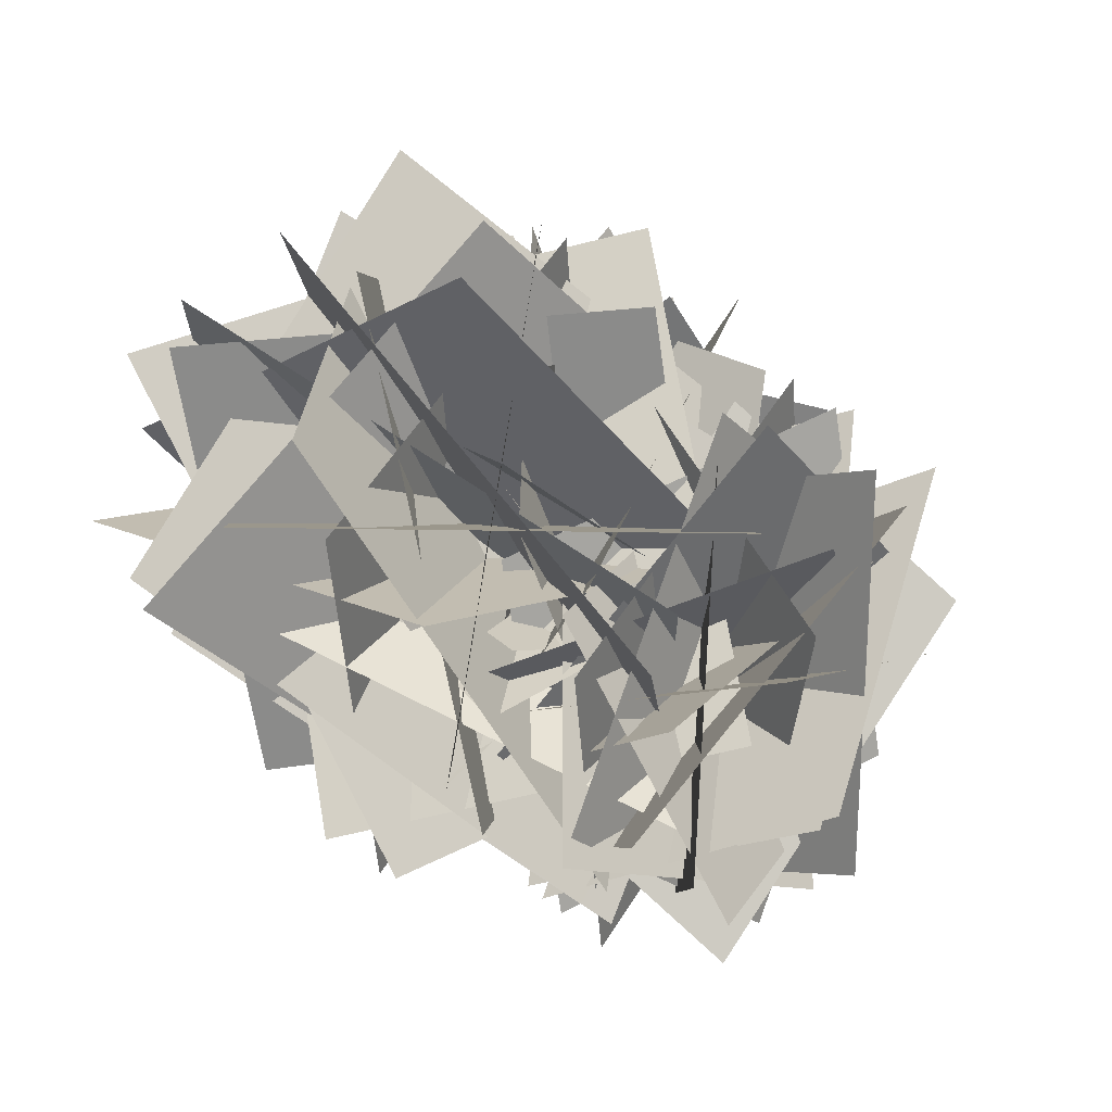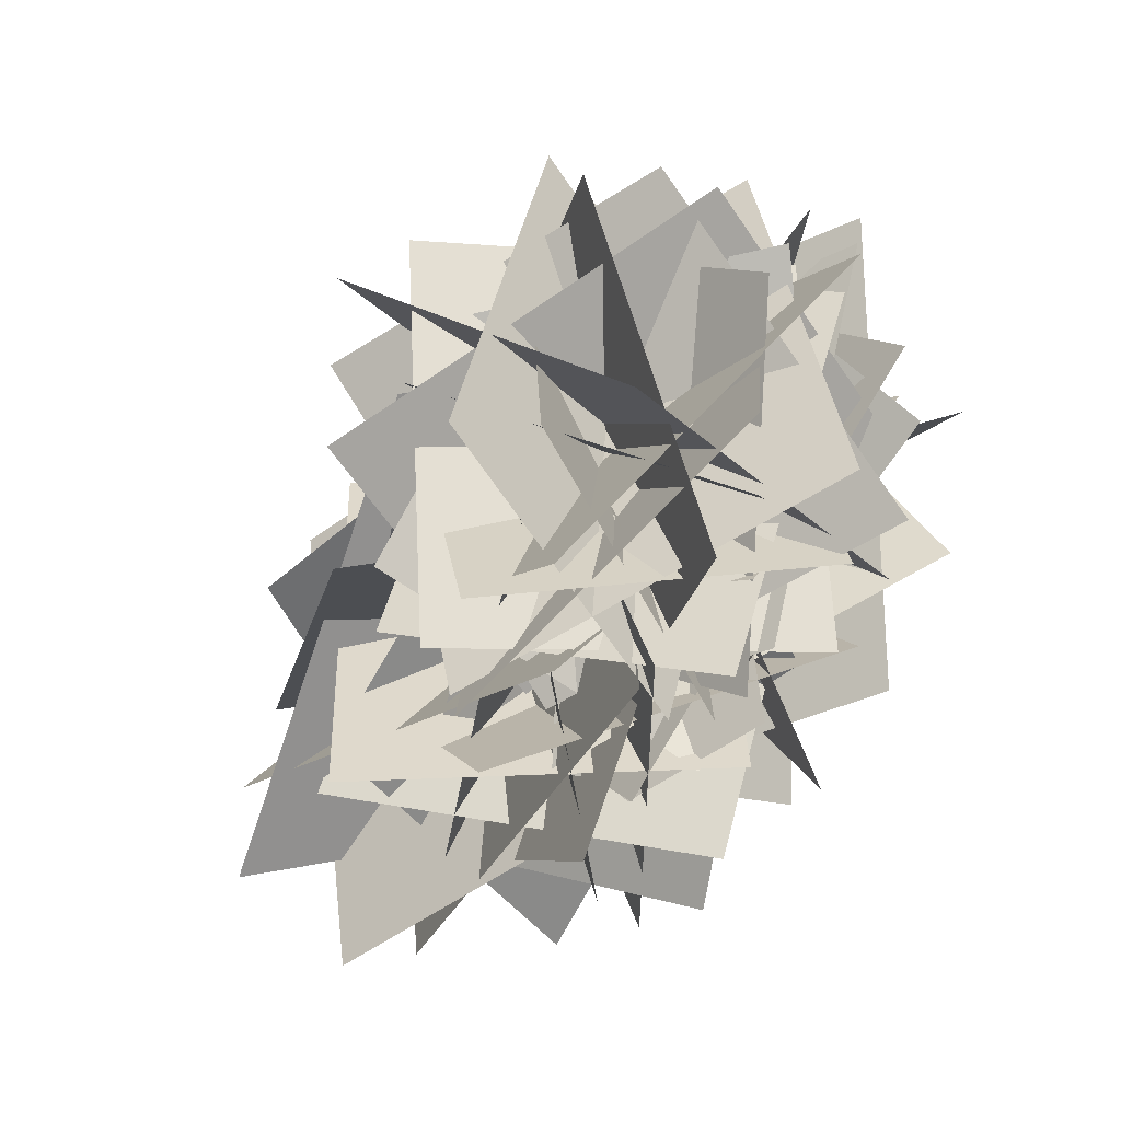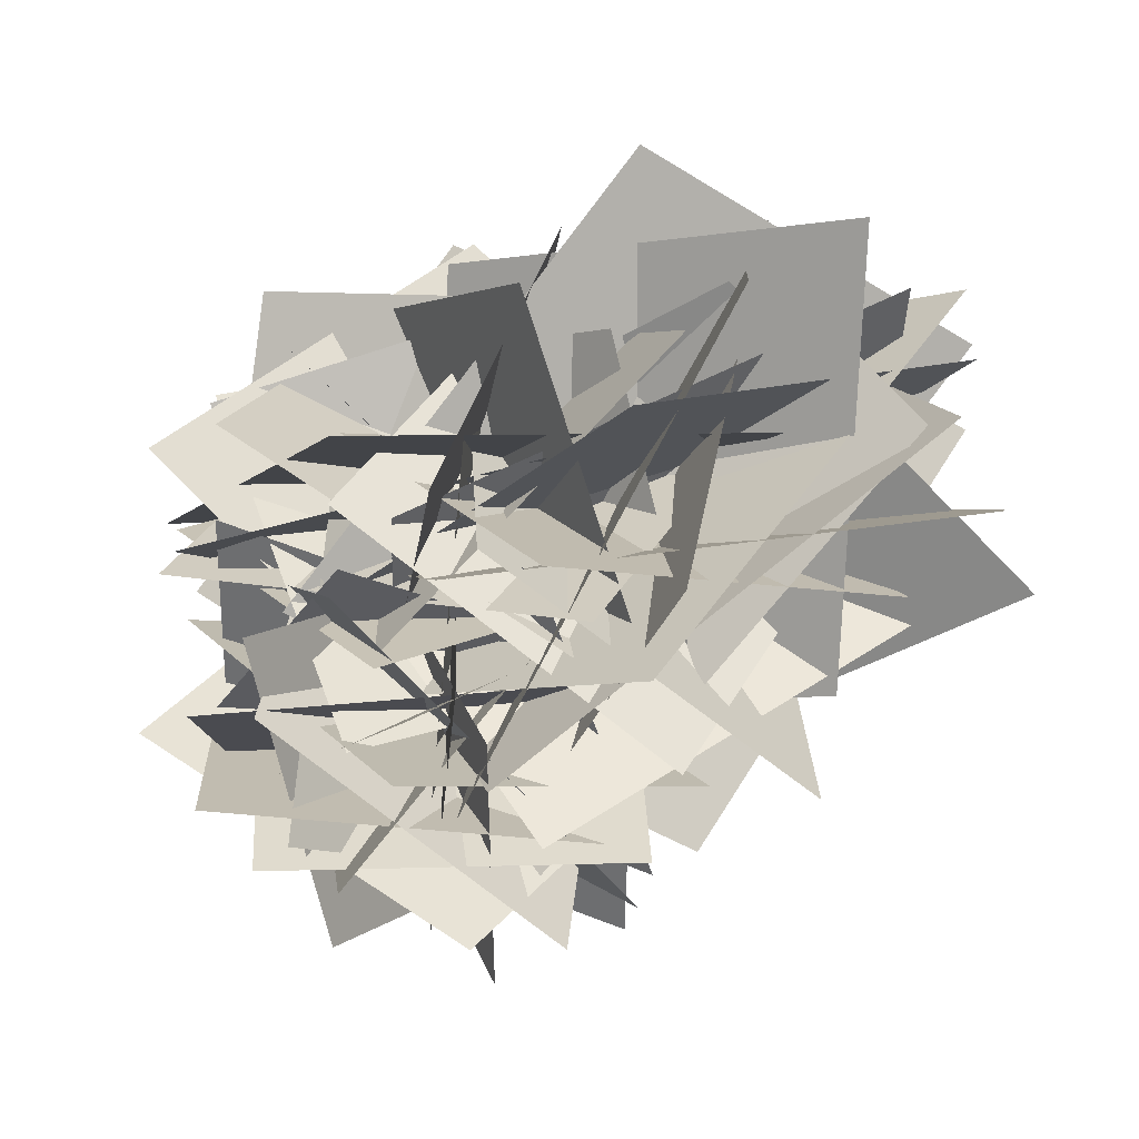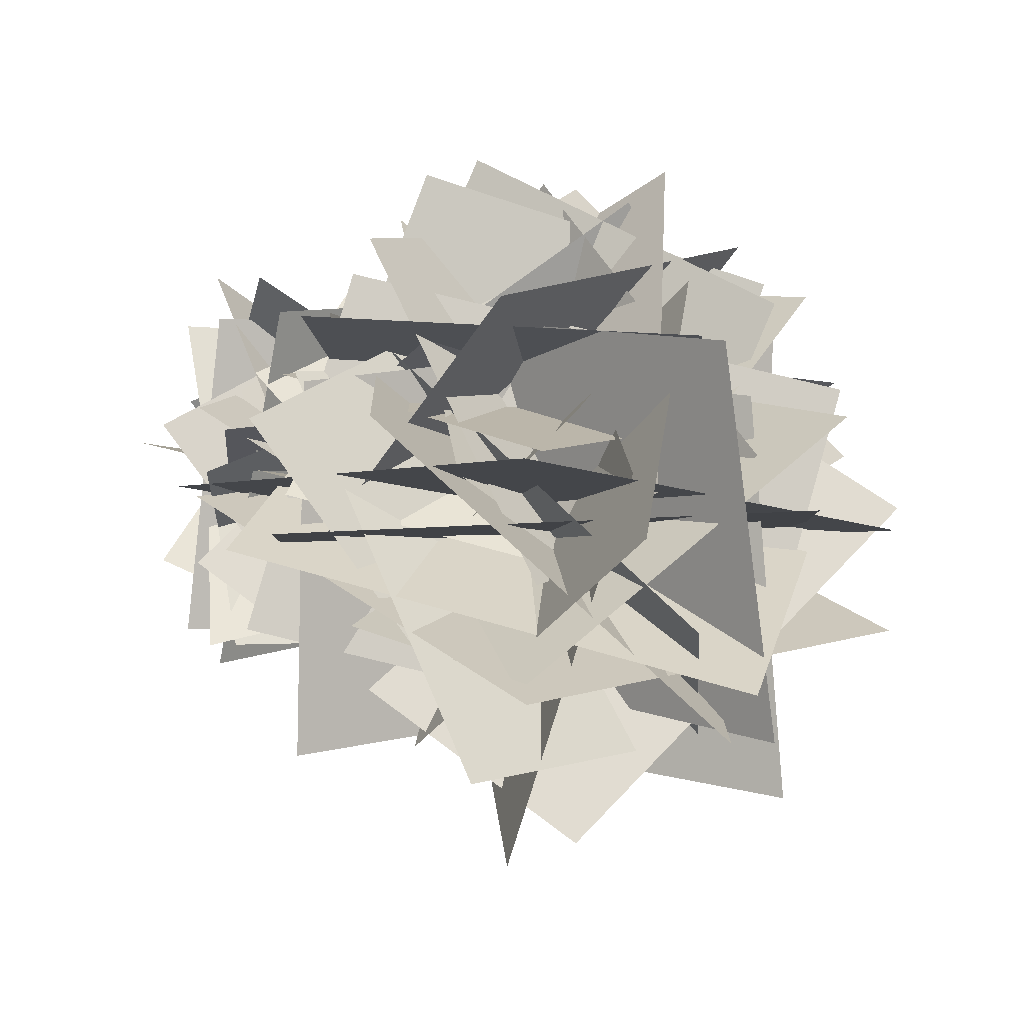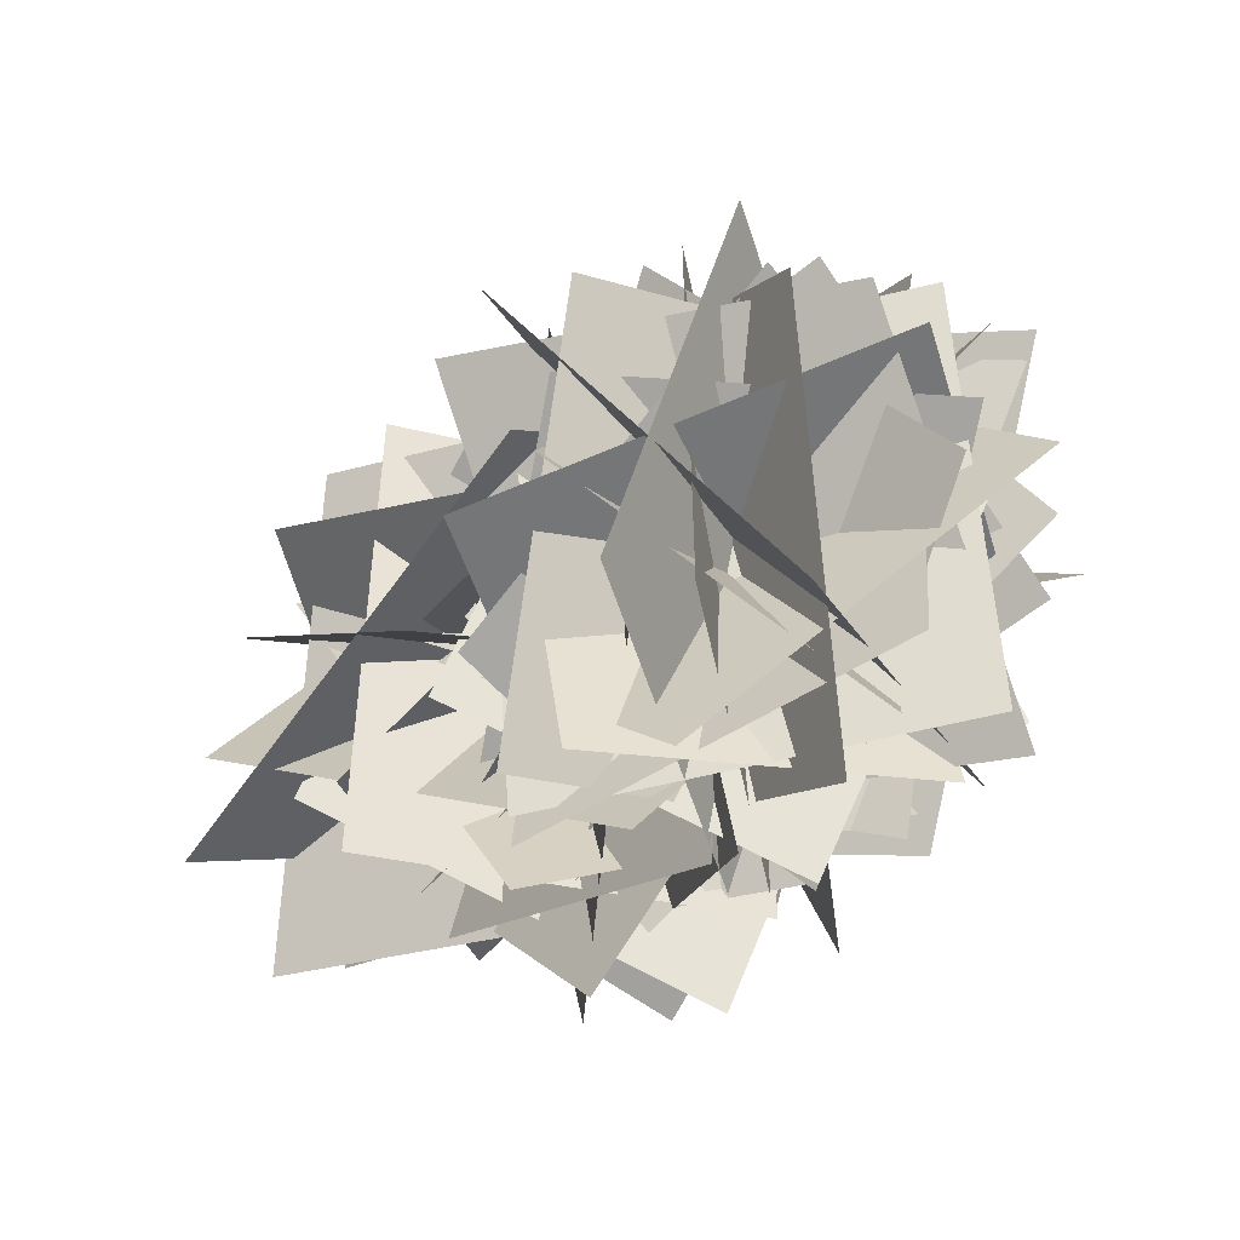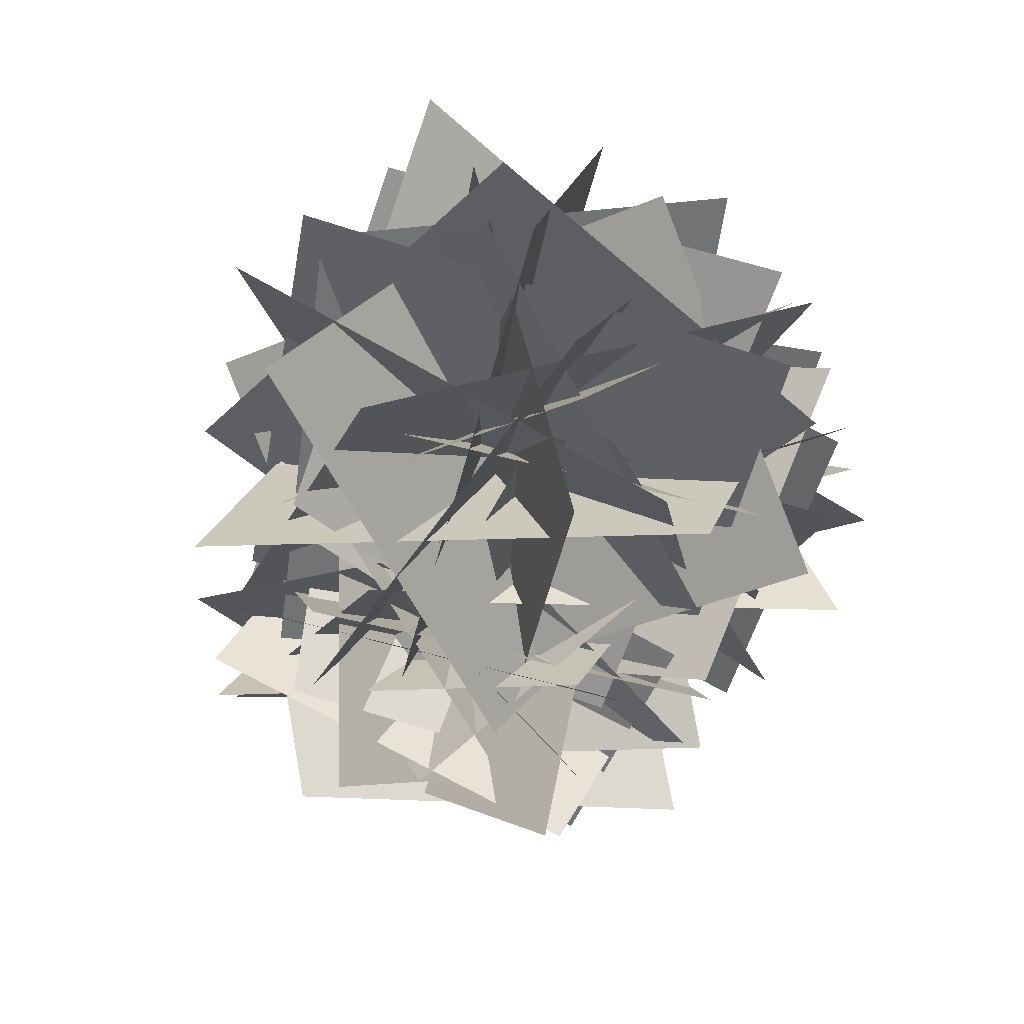
<metadata>
{"format":"obj","ext":"obj","renderer":"f3d","projection":"perspective","resolution":1024,"background":"white","views":[{"elev":-23.0,"azim":-36.7,"up":"+Z"},{"elev":-66.4,"azim":54.7,"up":"+Z"},{"elev":-51.9,"azim":-160.3,"up":"+Z"},{"elev":39.3,"azim":-104.1,"up":"+Y"},{"elev":-54.0,"azim":37.7,"up":"+Z"},{"elev":-34.6,"azim":-72.4,"up":"+Y"}]}
</metadata>
<code>
o Cube
v 0.7811 0.4574 0.9899
v -0.7819 0.8638 -0.0931
v 0.8073 -0.6697 -0.03206
v -0.7556 -0.2632 -1.115
v -0.222 -0.3316 1.169
v -1.32 -0.07543 -0.4561
v 1.345 0.2695 0.3309
v 0.2474 0.5257 -1.294
v -0.2361 0.9405 -0.5947
v -0.2989 0.4088 1.232
v 0.3244 -0.2146 -1.358
v 0.2615 -0.7464 0.4696
v 0.916 -0.409 0.6165
v -1.075 -0.3714 0.4336
v 1.063 0.6929 -0.4577
v -0.9278 0.7305 -0.6406
v 0.4544 0.2659 -1.393
v 0.9198 0.8247 0.3558
v -0.825 -0.534 -0.4575
v -0.3596 0.0247 1.291
v 0.4736 -0.3633 1.052
v -0.5409 -0.6073 -0.6307
v 0.6358 0.8979 0.5291
v -0.3787 0.6539 -1.154
v -1.038 0.6775 0.5976
v 0.892 0.8933 0.191
v -0.892 -0.5238 -0.191
v 1.038 -0.3079 -0.5976
v 1.366 0.002724 0.2384
v 0.03976 -0.3418 -1.163
v -0.03976 0.7113 1.163
v -1.366 0.3668 -0.2384
v 0.2297 0.5106 -1.177
v -1.091 0.9142 -0.3356
v 1.205 -0.2688 0.3662
v -0.1151 0.1348 1.208
v 1.108 0.936 -0.07274
v -0.1712 0.7961 0.9649
v 0.2858 -0.1507 -0.9344
v -0.9938 -0.2906 0.1033
v -1.303 0.4026 -0.4093
v 0.1815 1.187 -0.7655
v -0.06687 -0.5413 0.796
v 1.418 0.2428 0.4399
v 1.189 0.0493 -0.2419
v 0.6548 1.023 0.7029
v -0.6639 -0.2784 -0.8245
v -1.198 0.6954 0.1203
v -0.6664 -0.5103 0.3026
v -0.4939 0.221 -1.278
v 0.5106 0.4224 1.175
v 0.6831 1.154 -0.4053
v 1.237 0.5042 -0.2977
v 0.5832 0.171 1.201
v -0.5665 0.4724 -1.304
v -1.22 0.1393 0.195
v -0.5954 1.337 -0.3798
v -0.6609 0.173 -1.251
v 0.604 0.5887 1.067
v 0.5385 -0.5755 0.1961
v 0.587 -0.2709 -0.6478
v 0.1242 -0.3281 0.9491
v -0.1811 1.09 -1.133
v -0.6439 1.033 0.464
f 64 63 61 62
f 57 58 60 59
f 56 55 53 54
f 49 50 52 51
f 48 47 45 46
f 41 42 44 43
f 40 39 37 38
f 33 34 36 35
f 1 2 4 3
f 8 7 5 6
f 9 10 12 11
f 16 15 13 14
f 17 18 20 19
f 24 23 21 22
f 25 26 28 27
f 32 31 29 30
o Cube.002
v -0.1023 0.2906 -1.582
v 0.5108 0.2731 0.0254
v 0.3469 -0.9735 -1.471
v 0.96 -0.991 0.1362
v 1.035 0.2809 -1.503
v 1.336 -0.3018 0.1194
v -0.4782 -0.3986 -1.565
v -0.1773 -0.9814 0.05743
v 0.02357 -0.1688 0.07075
v 0.6762 0.7387 -1.189
v 0.1815 -1.439 -0.2563
v 0.8341 -0.5316 -1.516
v 0.2375 -0.4504 -1.797
v 1.494 0.03906 -0.6513
v -0.6665 -0.5957 -0.7807
v 0.5896 -0.1062 0.3646
v -0.1826 -1.244 -0.1006
v -0.5093 0.03868 -1.128
v 1.271 -0.693 -0.3267
v 0.9439 0.5895 -1.354
v 0.5761 -0.01608 -1.805
v 1.096 -0.9269 -0.402
v -0.3348 0.2726 -1.052
v 0.1852 -0.6383 0.3507
v 0.9021 0.6925 -0.3252
v -0.5579 -0.0223 -0.9882
v 1.354 -0.4968 -0.4438
v -0.106 -1.212 -1.107
v -0.356 -0.6063 -1.634
v 0.4736 -1.298 -0.2771
v 0.3225 0.7793 -1.155
v 1.152 0.08719 0.2016
v -0.1373 -0.9091 -0.008227
v 0.6442 0.2354 0.3472
v -0.07478 -0.6217 -1.74
v 0.7067 0.5229 -1.385
v -0.769 -0.2326 -0.9271
v 0.3272 0.7359 -0.9357
v 0.2422 -1.122 -0.4571
v 1.338 -0.1537 -0.4657
v 1.062 -0.02186 0.2845
v -0.4194 -0.2702 0.0596
v 0.9889 -0.1161 -1.452
v -0.4922 -0.3644 -1.677
v -0.3472 -0.8373 -1.242
v -0.3889 0.4453 -1.111
v 0.9575 -0.8397 -0.08727
v 0.9158 0.4428 0.04339
v 1.282 -0.2395 -0.8428
v 0.4855 -0.9148 0.3007
v 0.1268 0.4708 -1.566
v -0.6694 -0.2045 -0.4226
v -0.6466 -0.645 -1.043
v 0.2261 0.3319 -1.724
v 0.3862 -0.7758 0.4586
v 1.259 0.201 -0.2224
v 0.07103 0.2865 0.2963
v 0.6272 -0.8734 0.3501
v -0.04735 0.4622 -1.481
v 0.5088 -0.6977 -1.427
v 0.1611 -1.091 -0.83
v 0.7683 0.03948 -1.551
v -0.1884 -0.4507 0.4201
v 0.4187 0.6799 -0.3005
f 128 127 125 126
f 121 122 124 123
f 120 119 117 118
f 113 114 116 115
f 112 111 109 110
f 105 106 108 107
f 104 103 101 102
f 97 98 100 99
f 65 66 68 67
f 72 71 69 70
f 73 74 76 75
f 80 79 77 78
f 81 82 84 83
f 88 87 85 86
f 89 90 92 91
f 96 95 93 94
o Cube.001
v 0.6153 0.324 -0.9321
v -0.765 0.774 0.6573
v -0.5061 -0.9238 -1.084
v -1.886 -0.4738 0.5051
v 0.6918 -0.5494 0.1934
v -1.229 -0.2659 1.206
v -0.04174 0.1161 -1.633
v -1.963 0.3996 -0.6204
v -1.251 0.8589 -0.003894
v 0.7519 0.2702 0.2857
v -2.023 -0.42 -0.7127
v -0.0199 -1.009 -0.4231
v 0.2207 -0.6351 -1.126
v -0.2207 -0.5935 1.043
v -0.9437 0.5848 -1.417
v -1.385 0.6264 0.7518
v -2.046 0.1121 -0.86
v -0.06567 0.7306 -1.161
v -1.171 -0.7736 0.6608
v 0.8092 -0.155 0.3595
v 0.6469 -0.5845 -0.5861
v -1.328 -0.8547 0.3273
v 0.0907 0.8117 -0.8278
v -1.884 0.5416 0.08564
v -0.03587 0.5677 1.023
v -0.2504 0.8066 -1.151
v -0.886 -0.7622 0.7667
v -1.101 -0.5233 -1.407
v -0.1411 -0.1793 -1.667
v -1.844 -0.5608 -0.376
v 0.7072 0.6052 -0.00784
v -0.9953 0.2238 1.283
v -1.836 0.3829 -0.5867
v -1.069 0.8298 0.9681
v -0.01983 -0.4799 -1.474
v 0.7473 -0.03306 0.08042
v -0.5146 0.8539 -1.421
v 0.473 0.699 0.1129
v -1.562 -0.3491 -0.6192
v -0.5744 -0.5041 0.9142
v -1.176 0.2634 1.193
v -1.389 1.131 -0.484
v 0.2997 -0.7816 -0.02232
v 0.0869 0.08643 -1.699
v -0.691 -0.1278 -1.529
v 0.2843 0.9503 -0.8277
v -1.556 -0.4905 0.4392
v -0.5803 0.5875 1.141
v -0.3156 -0.7473 0.5779
v -2.035 0.06237 0.1974
v 0.787 0.2853 -0.6121
v -0.9319 1.095 -0.9926
v -0.7467 0.3758 -1.589
v 0.8239 0.007025 -0.6889
v -2.071 0.3407 0.2742
v -0.5008 -0.02811 1.174
v -1.058 1.298 0.4175
v -2.024 0.009218 0.3845
v 0.6787 0.4694 -0.728
v -0.2875 -0.8195 -0.7609
v -1.21 -0.4823 -0.9161
v 0.4913 -0.5456 -0.2141
v -1.837 1.024 -0.1293
v -0.1352 0.9609 0.5727
f 192 189 190
f 185 188 187
f 184 181 182
f 177 180 179
f 175 174 176
f 170 171 169
f 167 166 168
f 161 164 163
f 130 131 129
f 136 133 134
f 137 140 139
f 144 141 142
f 146 147 145
f 151 150 152
f 154 155 153
f 159 158 160
f 192 191 189
f 185 186 188
f 184 183 181
f 177 178 180
f 175 173 174
f 170 172 171
f 167 165 166
f 161 162 164
f 130 132 131
f 136 135 133
f 137 138 140
f 144 143 141
f 146 148 147
f 151 149 150
f 154 156 155
f 159 157 158

</code>
